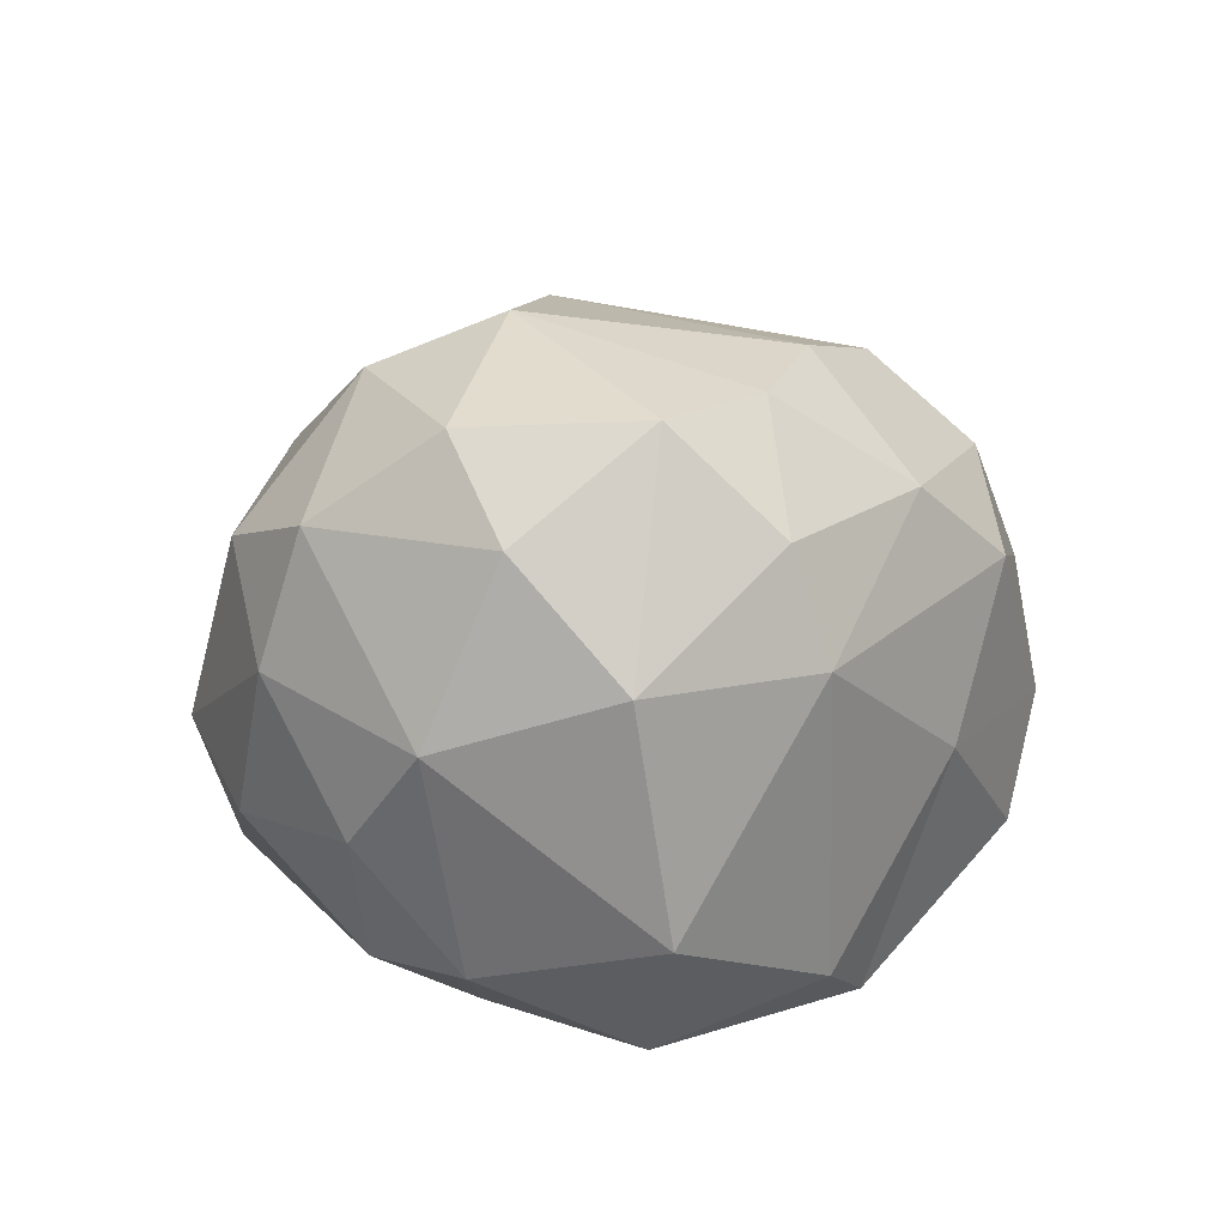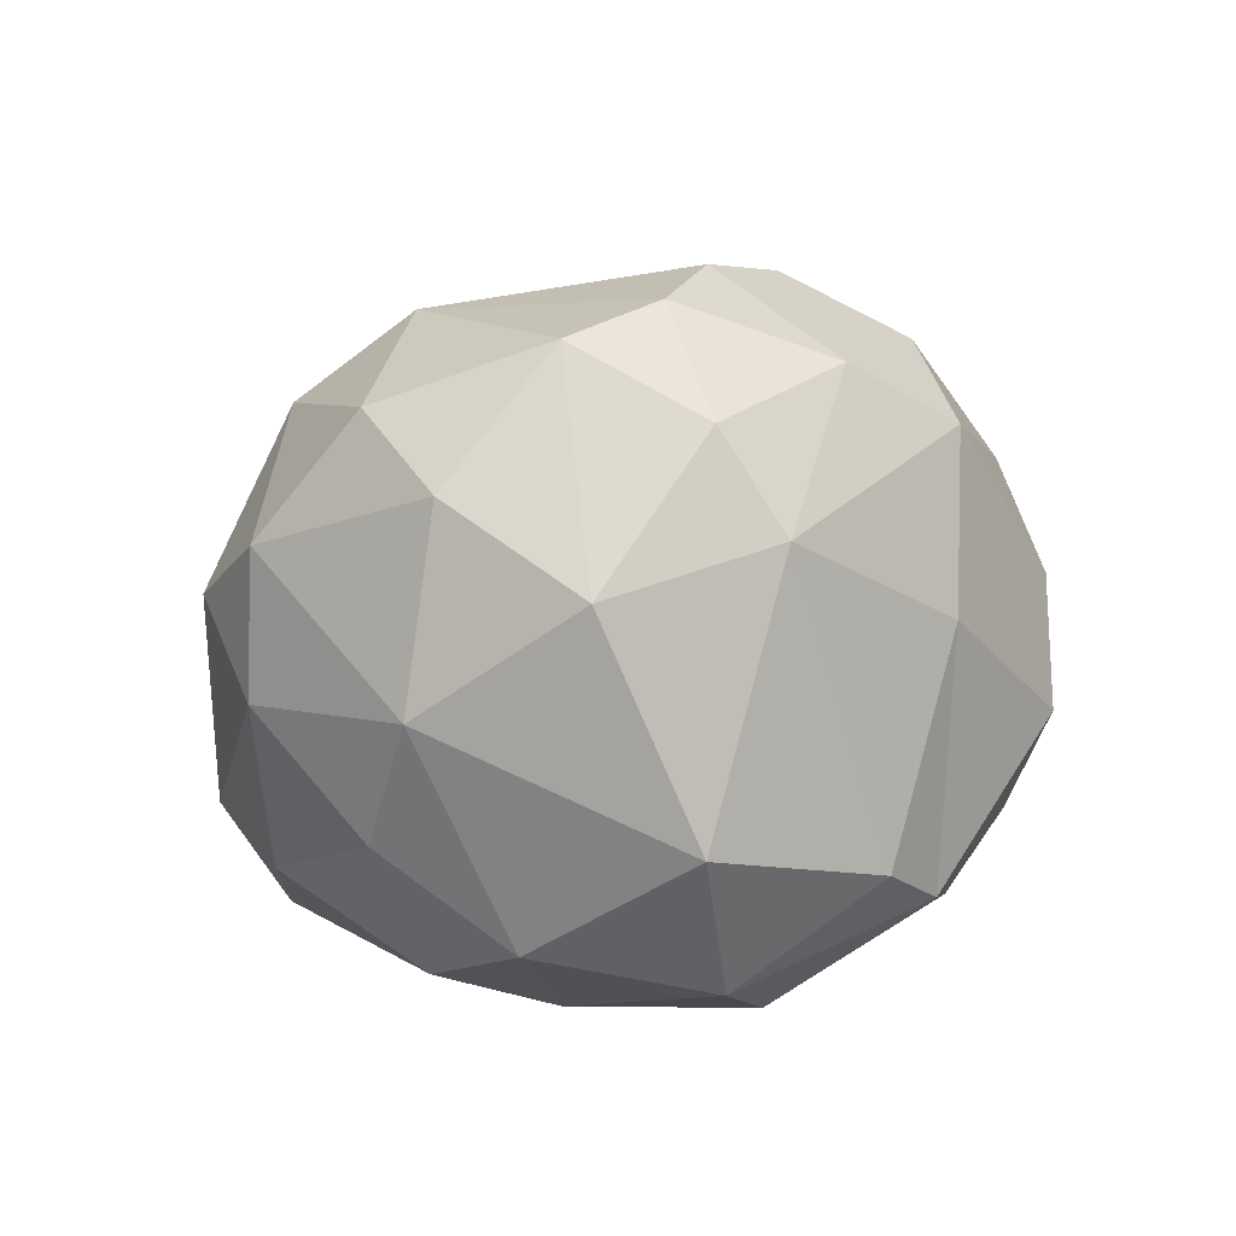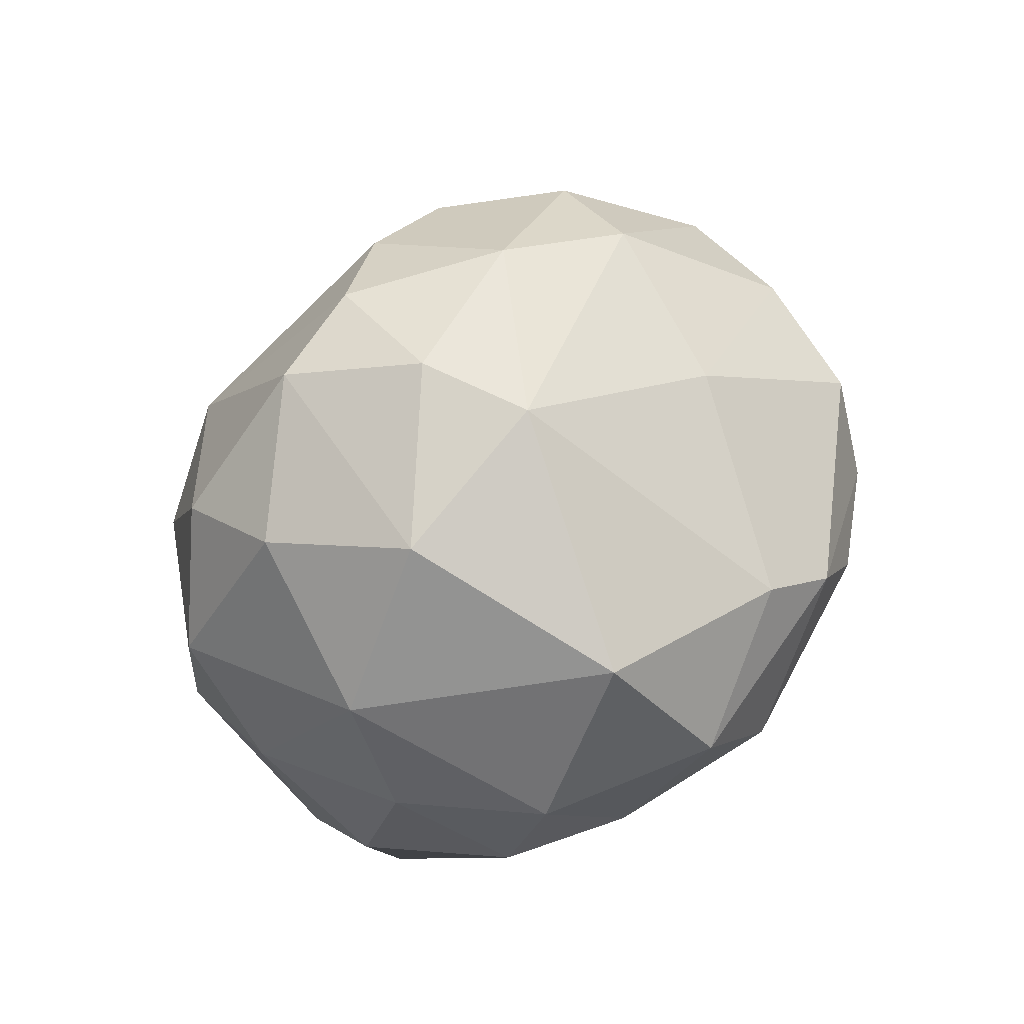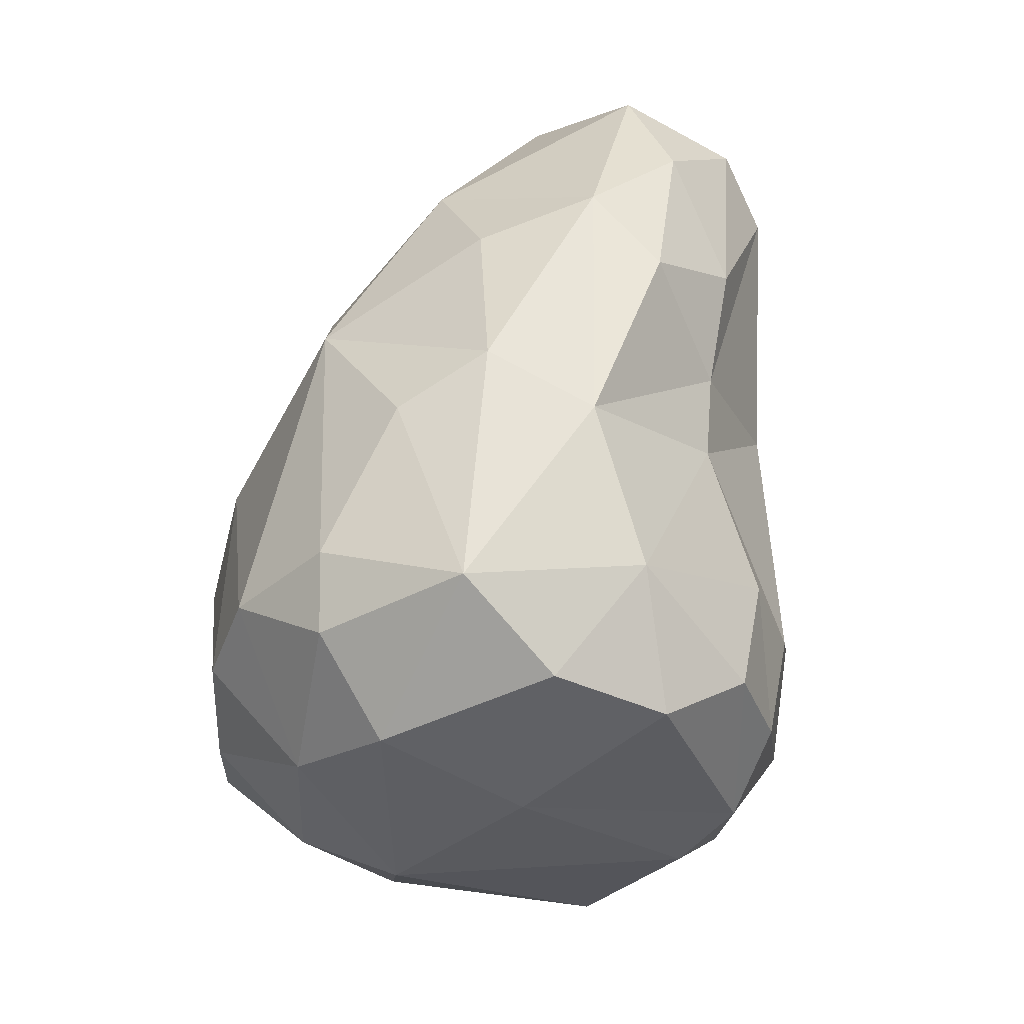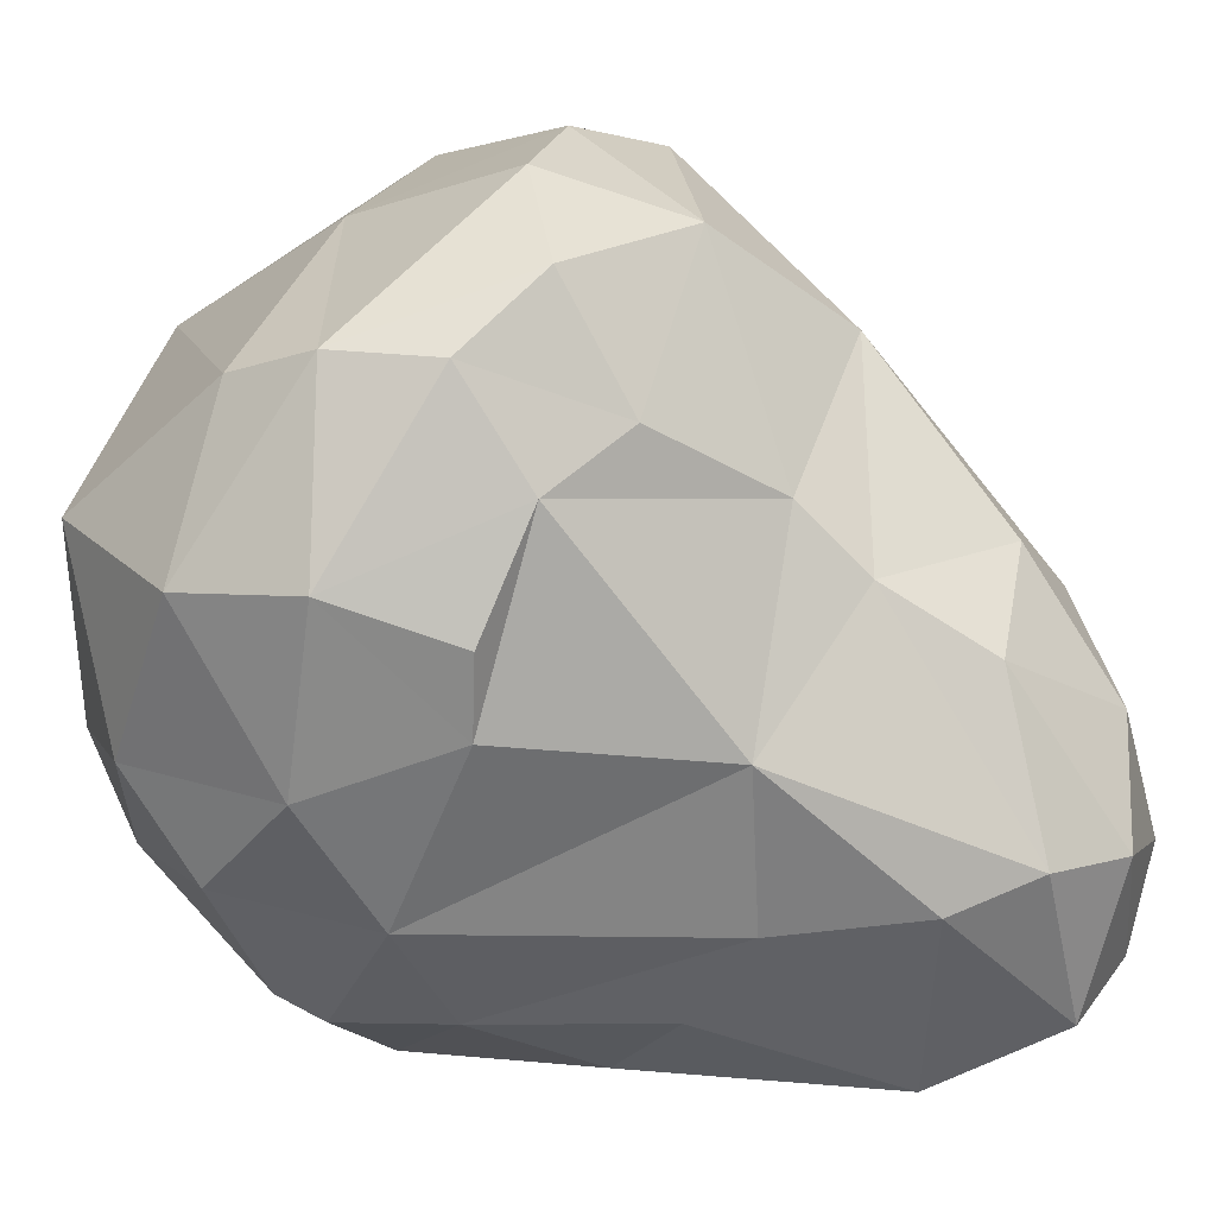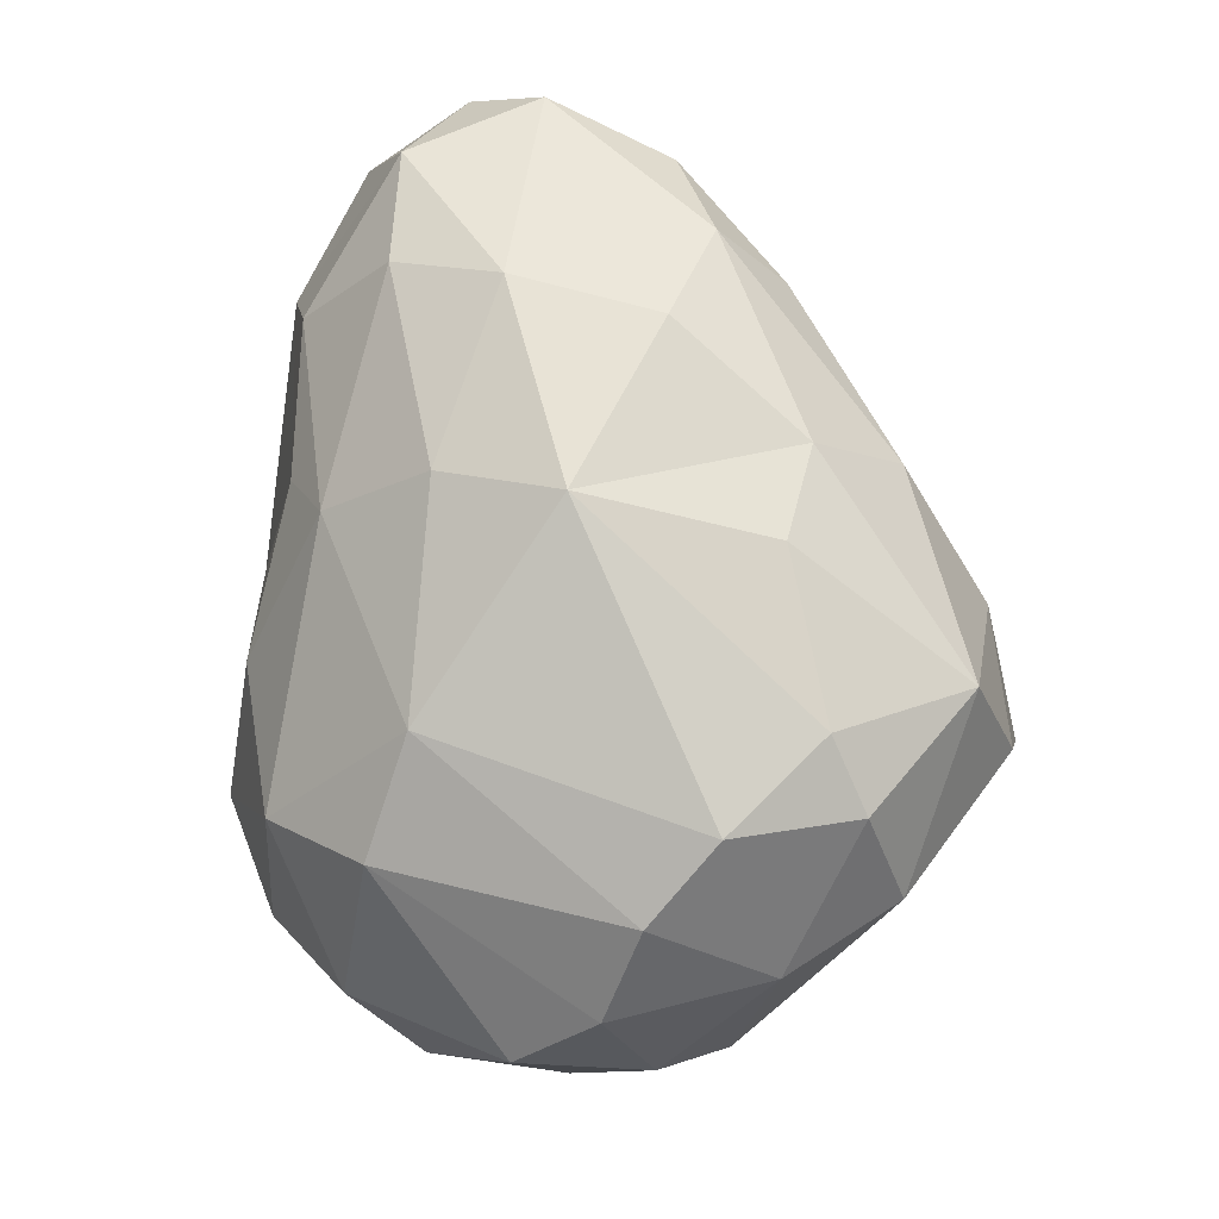
<metadata>
{"format":"obj","ext":"obj","renderer":"f3d","projection":"perspective","resolution":1024,"background":"white","views":[{"elev":-63.5,"azim":-52.8,"up":"+Y"},{"elev":-73.7,"azim":-37.8,"up":"+Y"},{"elev":-72.3,"azim":-2.8,"up":"+Y"},{"elev":10.8,"azim":36.0,"up":"+Y"},{"elev":-24.7,"azim":77.7,"up":"+Z"},{"elev":23.7,"azim":-30.2,"up":"+Y"}]}
</metadata>
<code>
v -0.2398 0.149 0.0177
v -0.3475 -0.1585 0.08174
v -0.2538 -0.00898 0.2419
v -0.3052 -0.1531 0.2353
v -0.1033 -0.1792 0.4558
v -0.07686 0.2226 0.2594
v 0.09917 0.001894 0.4812
v 0.1215 0.1622 0.3605
v 0.2016 0.2295 0.2855
v 0.3392 0.1702 0.2584
v 0.212 0.4046 0.0758
v 0.09946 0.3519 0.1624
v -0.163 0.2943 -0.1787
v -0.1137 0.3826 -0.05925
v -0.2296 0.1486 -0.08028
v 0.1943 -0.2115 0.4885
v 0.1253 -0.086 0.5148
v 0.05201 -0.2725 0.4739
v -0.02954 -0.08267 0.4848
v -0.1929 -0.3711 0.3365
v -0.03384 -0.4143 0.3687
v -0.1301 -0.2994 0.4175
v 0.2965 -0.311 0.3441
v 0.3897 -0.1193 0.4111
v 0.08671 -0.4455 0.3284
v 0.2978 -0.001693 0.4624
v 0.4375 -0.003376 0.294
v -0.03599 -0.5213 0.1836
v -0.09908 -0.4961 -0.02294
v 0.1967 -0.5447 0.05679
v -0.2037 -0.4526 0.1603
v -0.301 -0.3452 0.1622
v -0.3043 -0.338 -0.01615
v 0.1323 -0.479 -0.1501
v -0.04446 -0.4433 -0.1601
v -0.2119 -0.3524 -0.145
v -0.3061 -0.2313 -0.118
v -0.08357 -0.3039 -0.2867
v 0.2338 -0.3335 -0.2179
v 0.3212 -0.4581 -0.06565
v 0.3944 -0.3407 -0.09132
v 0.3805 -0.4221 0.1207
v 0.08348 0.4915 -0.2465
v -0.04434 0.4693 -0.163
v 0.1219 0.5145 -0.1401
v -0.1207 0.2746 -0.2916
v -0.02075 0.4128 -0.298
v 0.2442 0.4453 -0.06119
v 0.2381 0.4434 -0.2049
v 0.3272 0.2977 -0.06083
v -0.04024 0.3911 0.06232
v 0.309 0.3272 0.07043
v 0.117 0.4244 -0.331
v 0.01611 0.3 -0.3736
v 0.4956 -0.2416 0.09489
v 0.4547 -0.3495 0.1129
v 0.4535 -0.1563 -0.008722
v 0.4602 -0.06959 0.07096
v 0.5111 -0.1564 0.1888
v 0.4768 -0.1739 0.308
v 0.3746 0.0901 0.05709
v 0.1312 -0.2269 -0.2936
v 0.09327 -0.3921 -0.2499
v 0.04368 0.06447 -0.3305
v 0.239 0.2573 -0.28
v 0.3428 0.1731 -0.000121
v 0.3105 0.06477 -0.1762
v 0.2682 0.3504 -0.2403
v 0.3199 -0.1859 -0.1826
v -0.1944 -0.02389 -0.2462
v -0.2993 -0.04443 -0.06395
v -0.08627 0.02347 -0.3378
v -0.1555 -0.1733 -0.3125
v -0.002765 -0.1375 -0.3305
v -0.04216 -0.257 -0.3244
v -0.1683 0.2212 0.1381
v 0.3895 -0.1979 -0.1265
v 0.1664 0.1057 -0.2848
f 1 2 3
f 4 5 3
f 6 7 8
f 9 10 11
f 11 12 9
f 13 1 14
f 13 15 1
f 16 17 18
f 18 17 19
f 20 21 22
f 22 21 18
f 17 7 19
f 22 5 4
f 4 20 22
f 16 23 24
f 23 16 25
f 17 16 26
f 26 7 17
f 7 26 8
f 26 24 27
f 26 27 10
f 10 9 26
f 28 29 30
f 31 32 33
f 33 29 31
f 28 21 20
f 31 20 32
f 34 29 35
f 29 33 36
f 35 29 36
f 36 33 37
f 36 38 35
f 39 40 34
f 40 39 41
f 28 30 25
f 42 23 25
f 43 44 45
f 46 44 47
f 48 49 45
f 48 50 49
f 11 51 12
f 10 52 11
f 53 43 49
f 54 47 53
f 55 56 41
f 56 42 40
f 40 41 56
f 41 57 55
f 58 27 59
f 27 24 60
f 27 61 10
f 56 55 59
f 62 39 63
f 64 54 65
f 66 61 67
f 61 58 57
f 67 68 66
f 66 68 50
f 39 62 69
f 69 67 57
f 41 39 69
f 15 70 71
f 2 1 71
f 32 2 33
f 33 2 37
f 32 4 2
f 46 70 15
f 46 72 70
f 72 46 54
f 70 73 37
f 72 74 73
f 74 75 73
f 73 75 38
f 3 6 76
f 76 1 3
f 3 19 6
f 19 3 5
f 3 2 4
f 6 51 76
f 51 6 12
f 6 19 7
f 8 9 6
f 9 12 6
f 14 76 51
f 14 1 76
f 19 5 18
f 22 18 5
f 18 21 25
f 25 16 18
f 26 16 24
f 26 9 8
f 29 28 31
f 28 25 21
f 20 31 28
f 32 20 4
f 38 63 35
f 34 30 29
f 40 30 34
f 40 42 30
f 34 35 63
f 63 39 34
f 25 30 42
f 44 51 45
f 44 14 51
f 44 43 47
f 46 13 44
f 14 44 13
f 48 45 11
f 48 52 50
f 11 45 51
f 52 48 11
f 49 43 45
f 53 47 43
f 49 68 53
f 49 50 68
f 65 53 68
f 53 65 54
f 55 57 58
f 77 57 41
f 59 55 58
f 60 59 27
f 58 61 27
f 59 60 56
f 60 24 23
f 75 62 63 38
f 23 56 60
f 23 42 56
f 62 74 78
f 78 74 64
f 62 75 74
f 78 67 62
f 65 68 67
f 67 78 65
f 78 64 65
f 57 67 61
f 66 50 52
f 52 10 66
f 66 10 61
f 69 62 67
f 69 57 77
f 69 77 41
f 71 70 37
f 71 37 2
f 46 15 13
f 1 15 71
f 54 46 47
f 64 72 54
f 70 72 73
f 37 73 36
f 72 64 74
f 38 36 73

</code>
